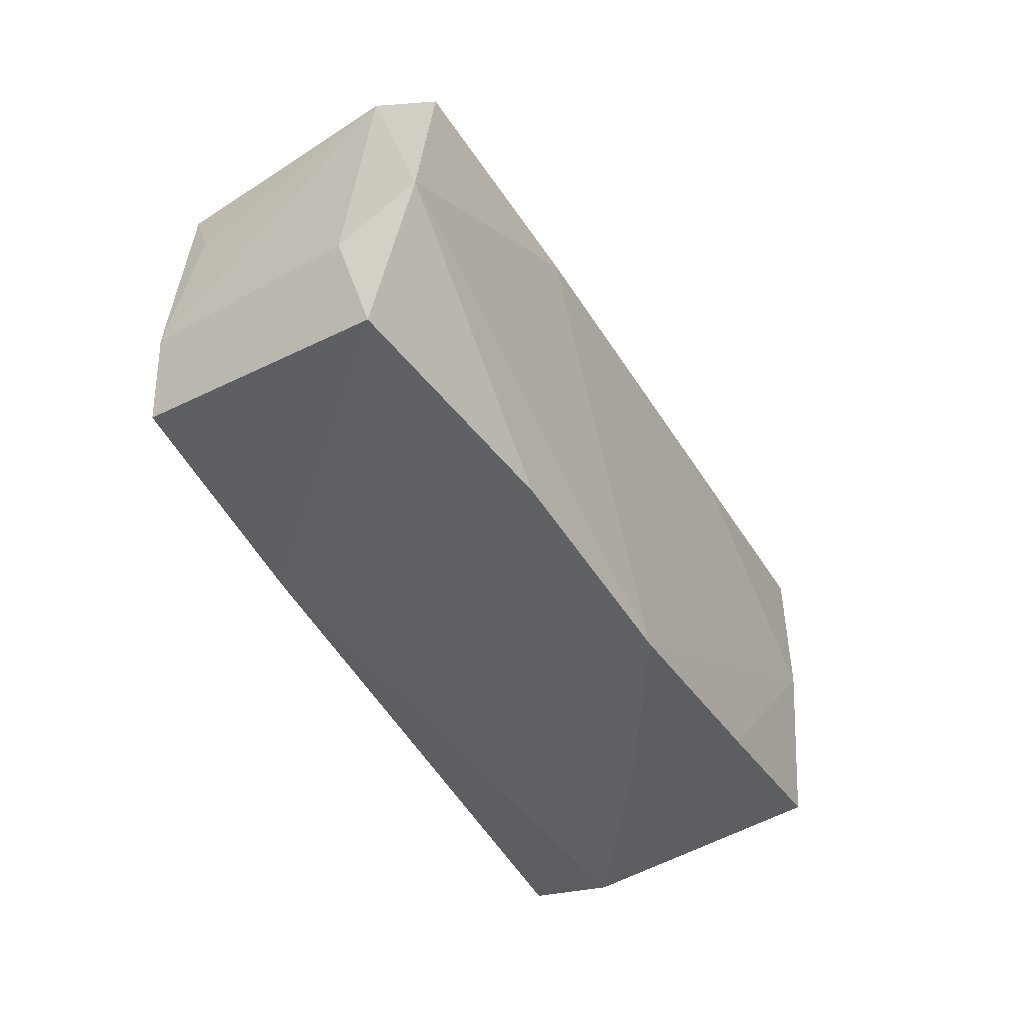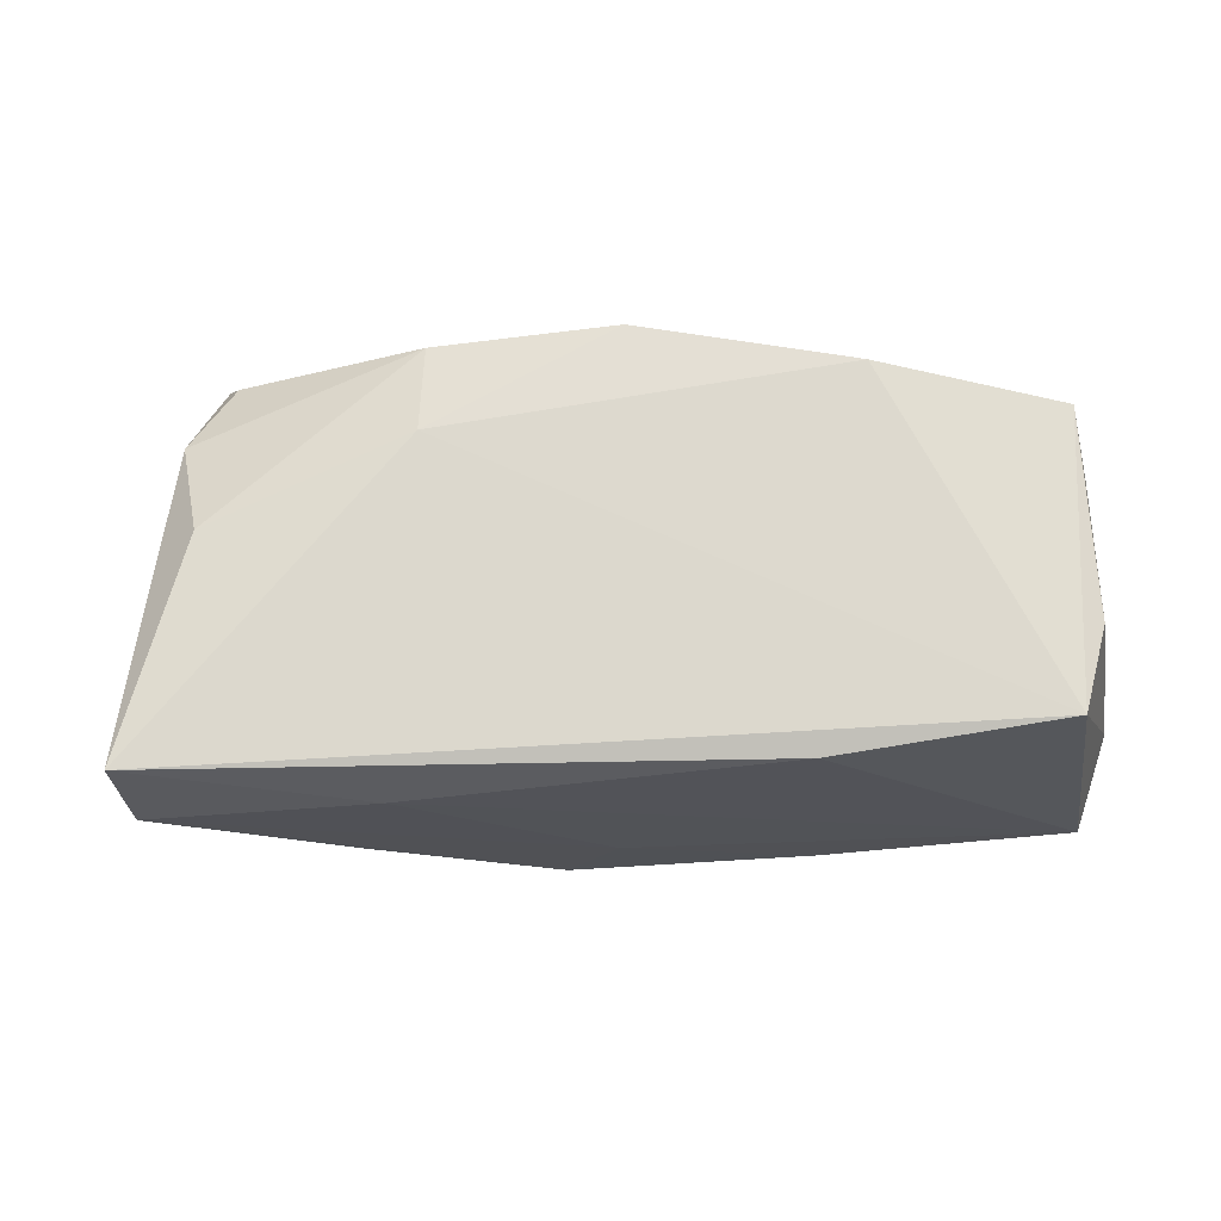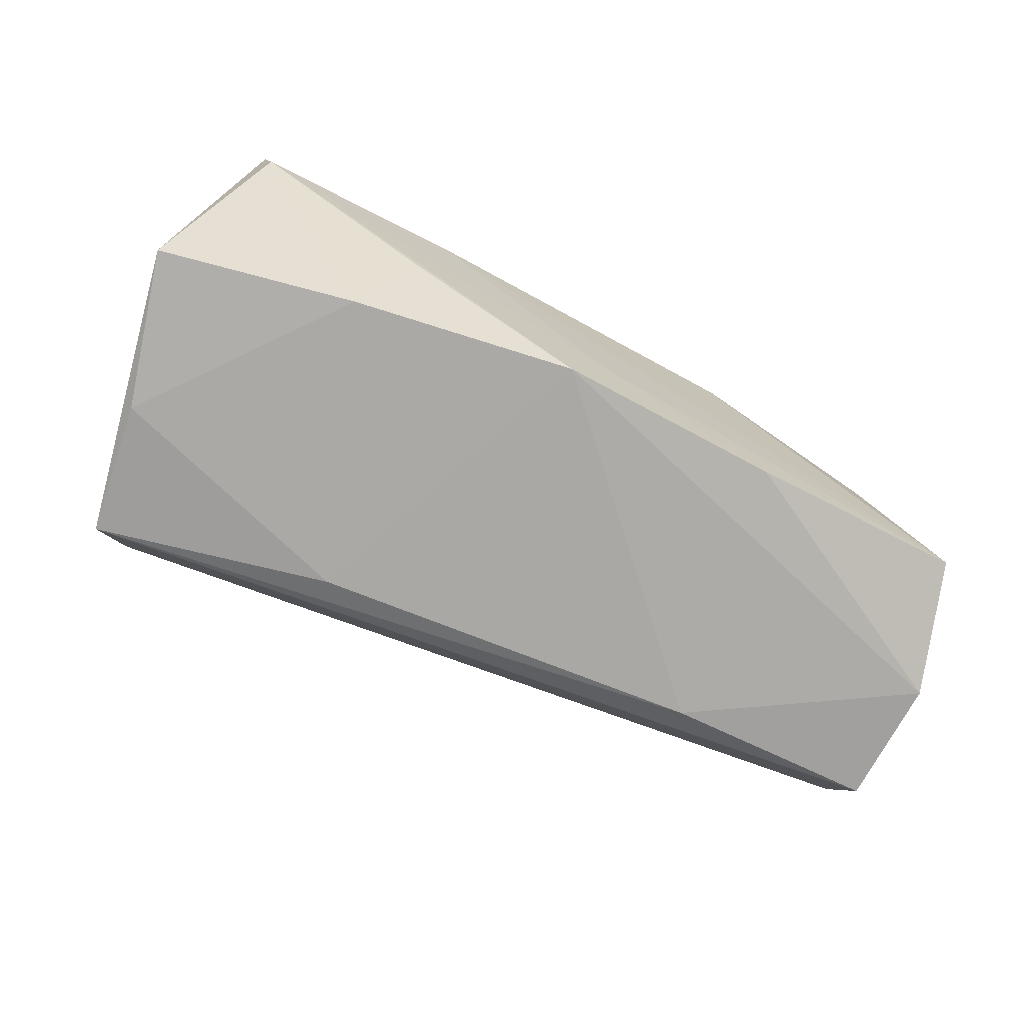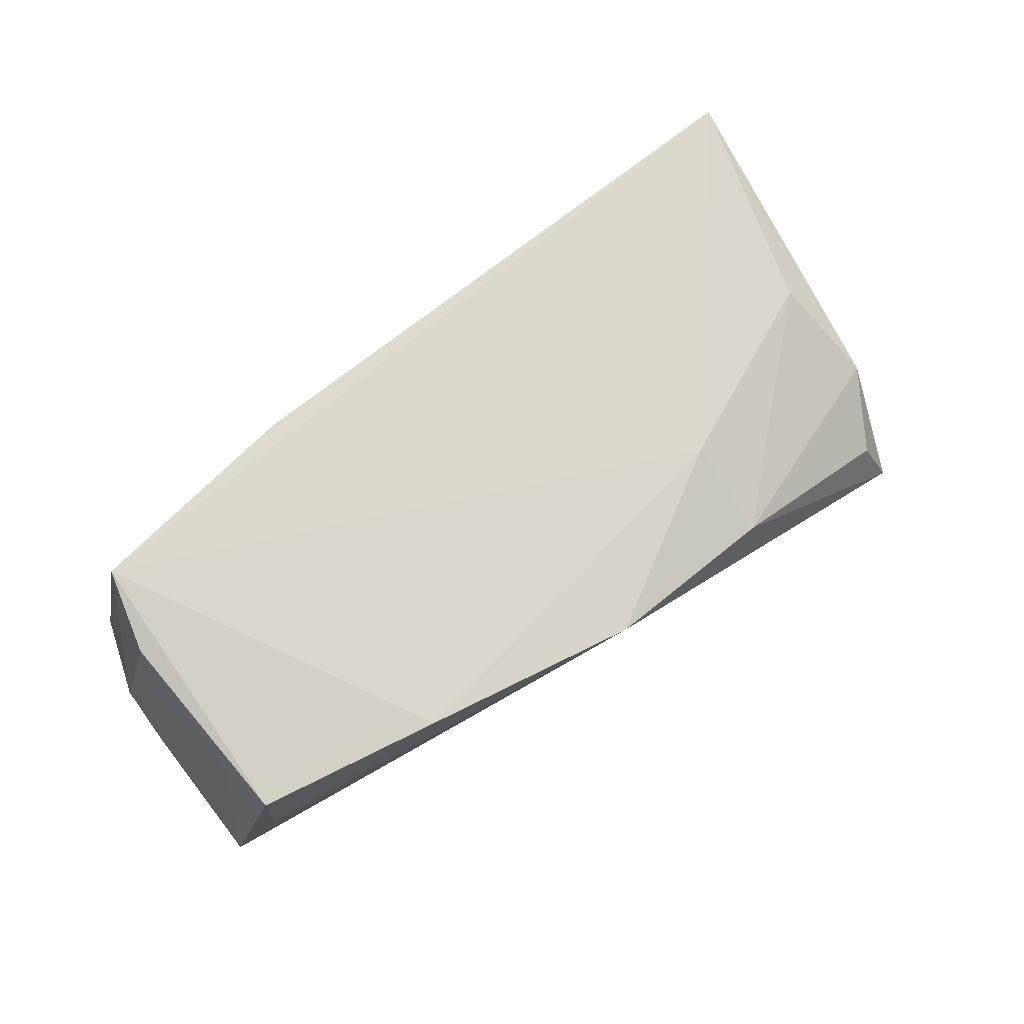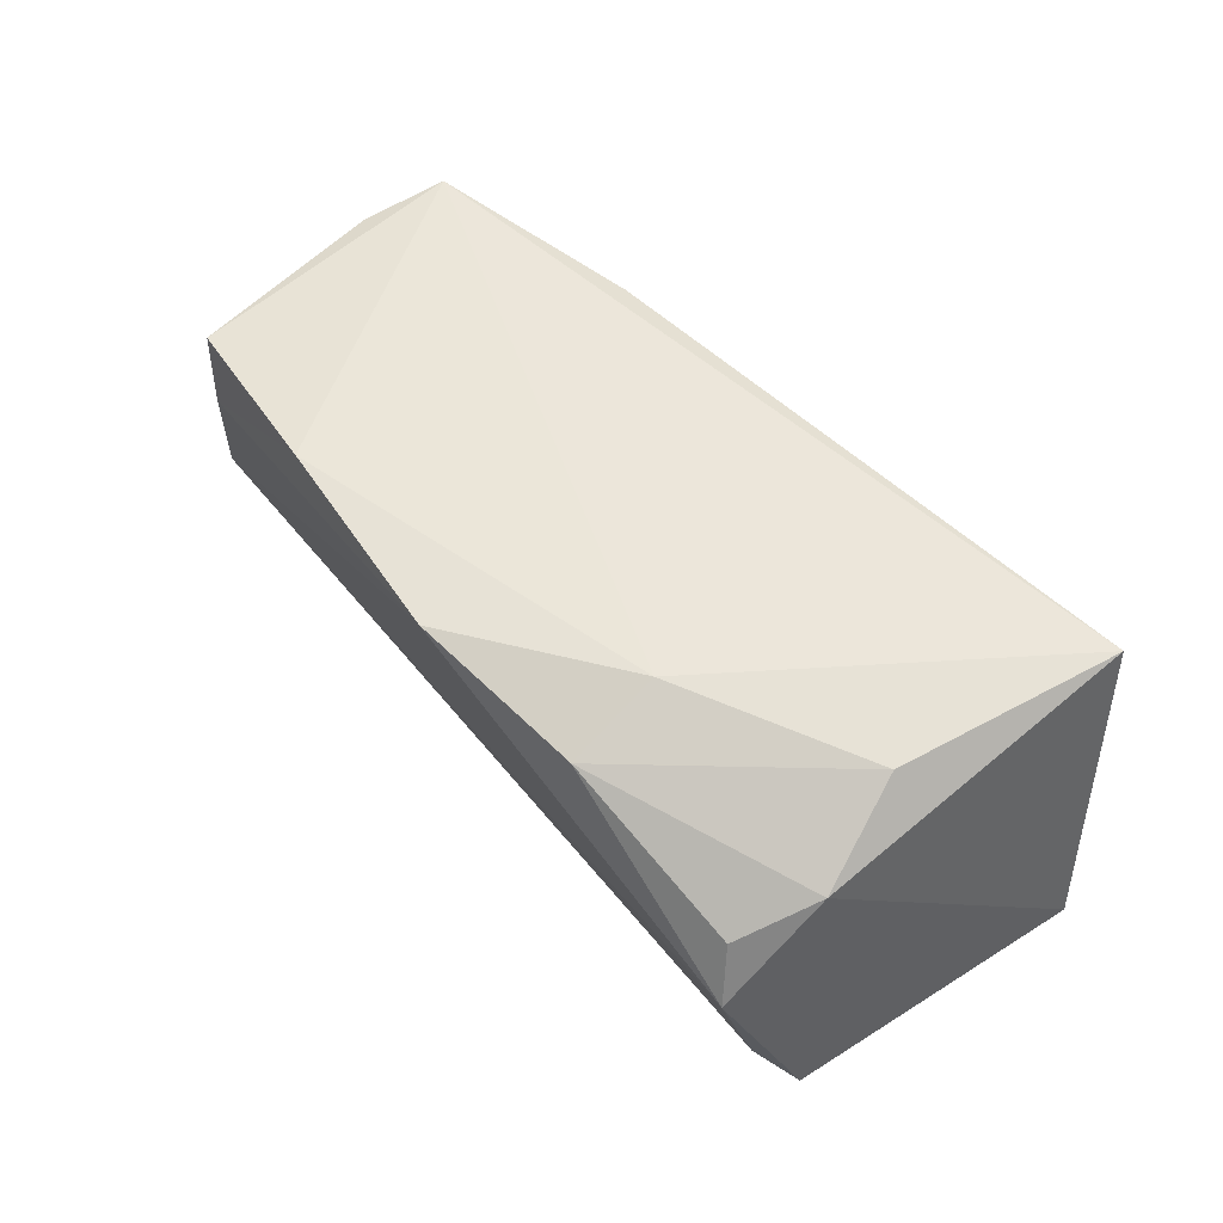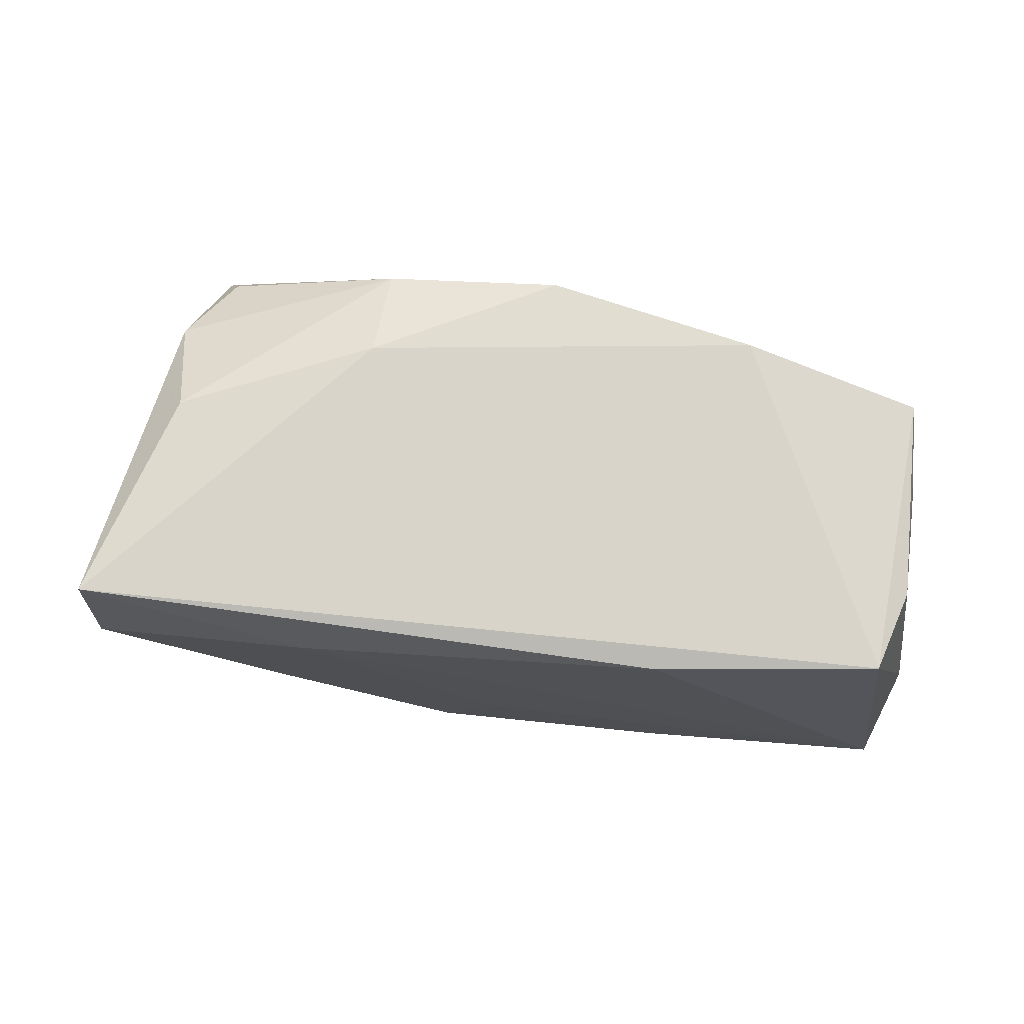
<metadata>
{"format":"obj","ext":"obj","renderer":"f3d","projection":"perspective","resolution":1024,"background":"white","views":[{"elev":-45.7,"azim":117.3,"up":"+Y"},{"elev":-17.8,"azim":0.7,"up":"+Y"},{"elev":-67.9,"azim":-27.1,"up":"+Z"},{"elev":72.7,"azim":143.1,"up":"+Z"},{"elev":54.5,"azim":-133.5,"up":"+Z"},{"elev":75.4,"azim":8.9,"up":"+Z"}]}
</metadata>
<code>
v 0.05954 0.01589 -0.01248
v 0.05416 0.01147 0.01594
v -0.02072 0.01379 -0.02409
v -0.04304 0.02675 0.007219
v -0.0534 0.003707 -0.02263
v 0.05962 0.01042 -0.02121
v 0.05619 -0.02262 -0.01173
v 0.03085 0.009897 -0.02335
v -0.004643 -0.02569 -0.01854
v 0.05276 0.01939 0.01912
v 0.05965 -0.01132 -0.009153
v -0.02354 -0.02472 0.01372
v 0.001706 -0.02506 -0.008484
v 0.002581 0.02889 0.02033
v -0.04545 0.02958 -0.0003321
v 0.02972 0.02404 0.02126
v 0.0602 -0.006195 -0.0194
v 0.02556 -0.0243 -0.0168
v -0.0524 -0.02289 0.02154
v -0.02776 -0.02567 -0.005606
v 0.05146 -0.01716 0.02154
v 0.02302 -0.02153 0.02046
v -0.02031 0.0157 0.02154
v -0.04661 0.02506 -0.01611
v -0.05102 0.02109 -0.02333
v 0.05328 0.01952 0.007312
v -0.03367 -0.02118 -0.01912
v -0.05122 -0.02569 0.01001
v -0.04802 0.01737 0.012
v -0.02009 0.02758 0.01712
v -0.04483 0.004776 0.01954
v -0.05871 -0.0159 -0.01908
v 0.05434 -0.006518 0.02001
f 28 19 32
f 32 25 5
f 1 6 25
f 1 15 14
f 9 28 20
f 32 5 27
f 27 5 9
f 9 20 27
f 27 28 32
f 27 20 28
f 25 6 8
f 9 8 17
f 17 8 6
f 17 1 11
f 6 1 17
f 22 21 19
f 33 21 11
f 11 1 33
f 23 31 19
f 23 16 14
f 19 21 23
f 21 16 23
f 19 31 29
f 32 19 29
f 29 25 32
f 29 15 25
f 10 16 21
f 21 33 10
f 25 15 24
f 24 1 25
f 15 1 24
f 9 5 3
f 3 8 9
f 3 5 25
f 25 8 3
f 21 22 7
f 11 21 7
f 7 17 11
f 31 23 30
f 30 29 31
f 30 23 14
f 14 15 30
f 16 10 26
f 26 10 1
f 14 16 26
f 26 1 14
f 2 33 1
f 1 10 2
f 2 10 33
f 9 17 18
f 17 7 18
f 12 7 22
f 19 28 12
f 12 22 19
f 15 29 4
f 4 30 15
f 29 30 4
f 13 18 7
f 7 12 13
f 9 18 13
f 13 28 9
f 13 12 28

</code>
